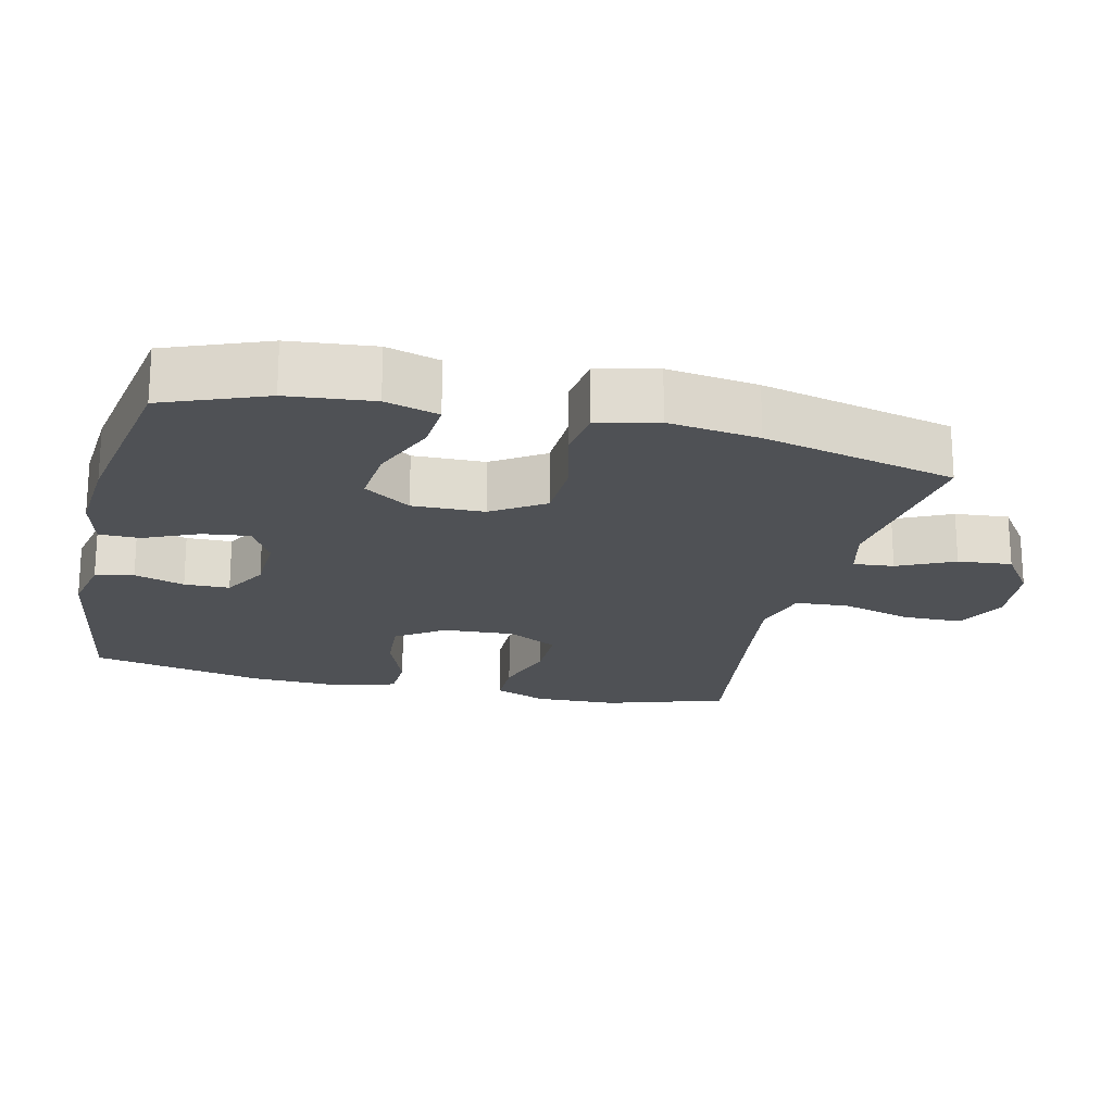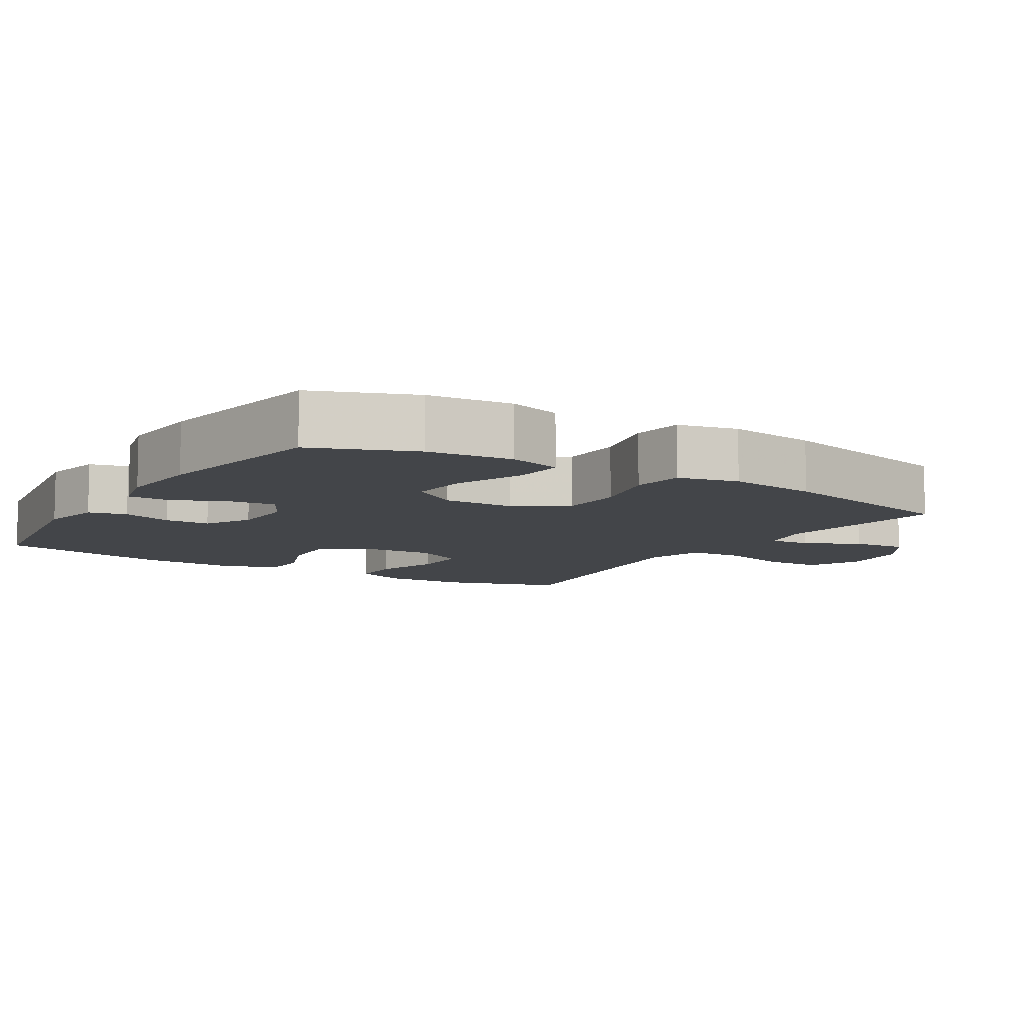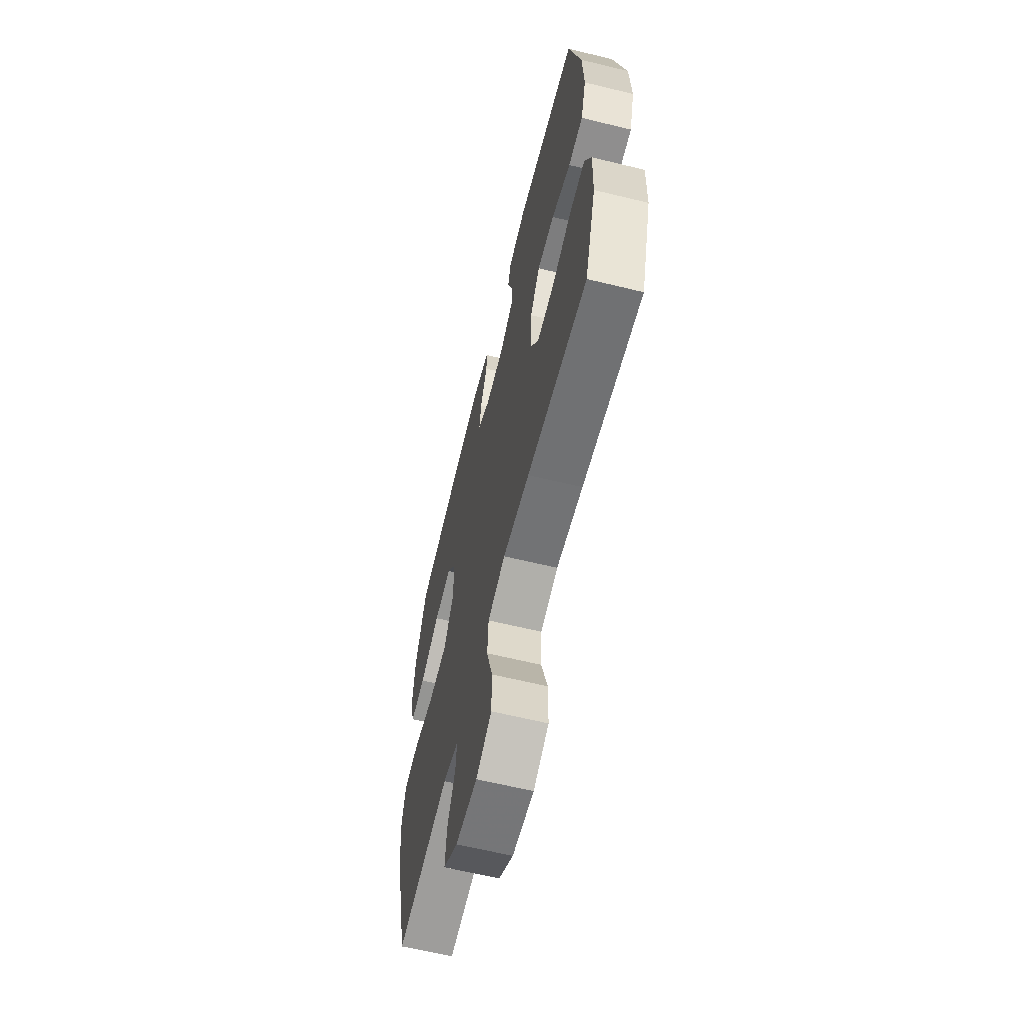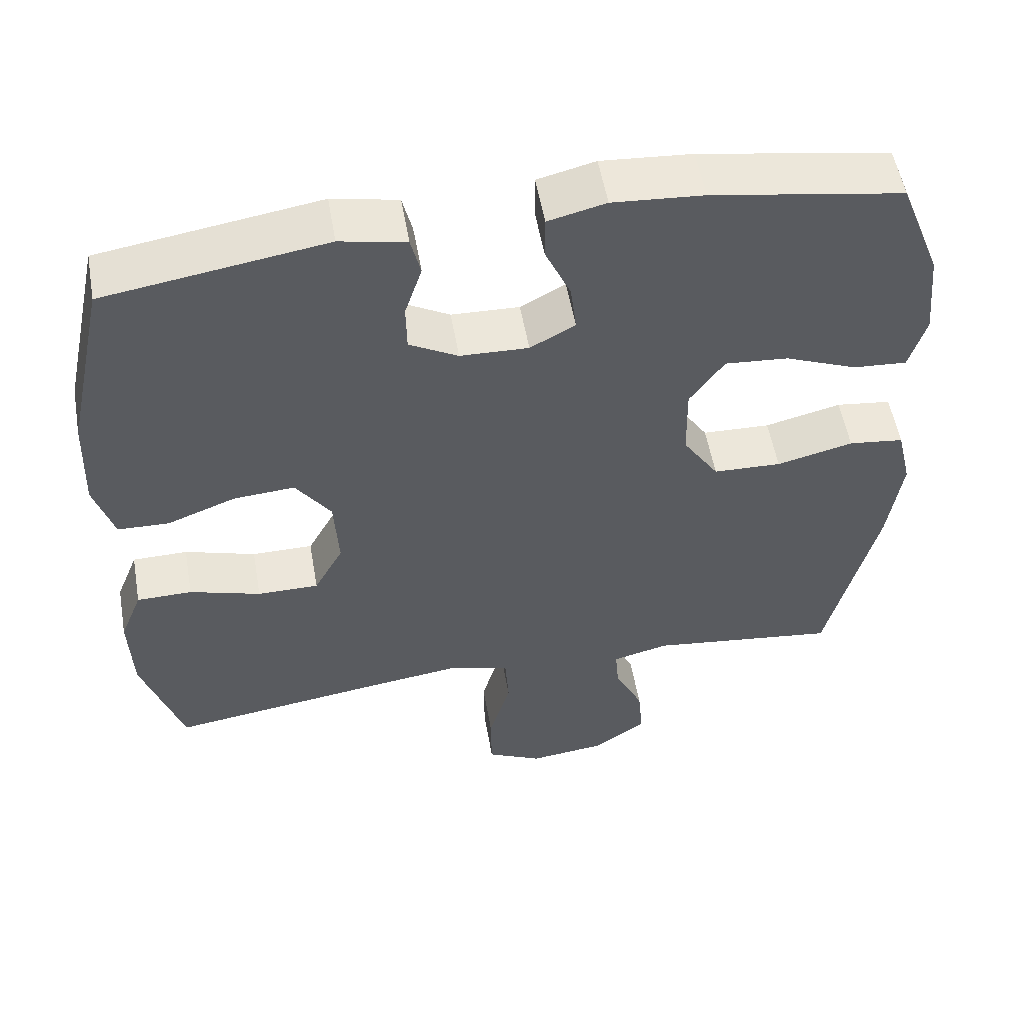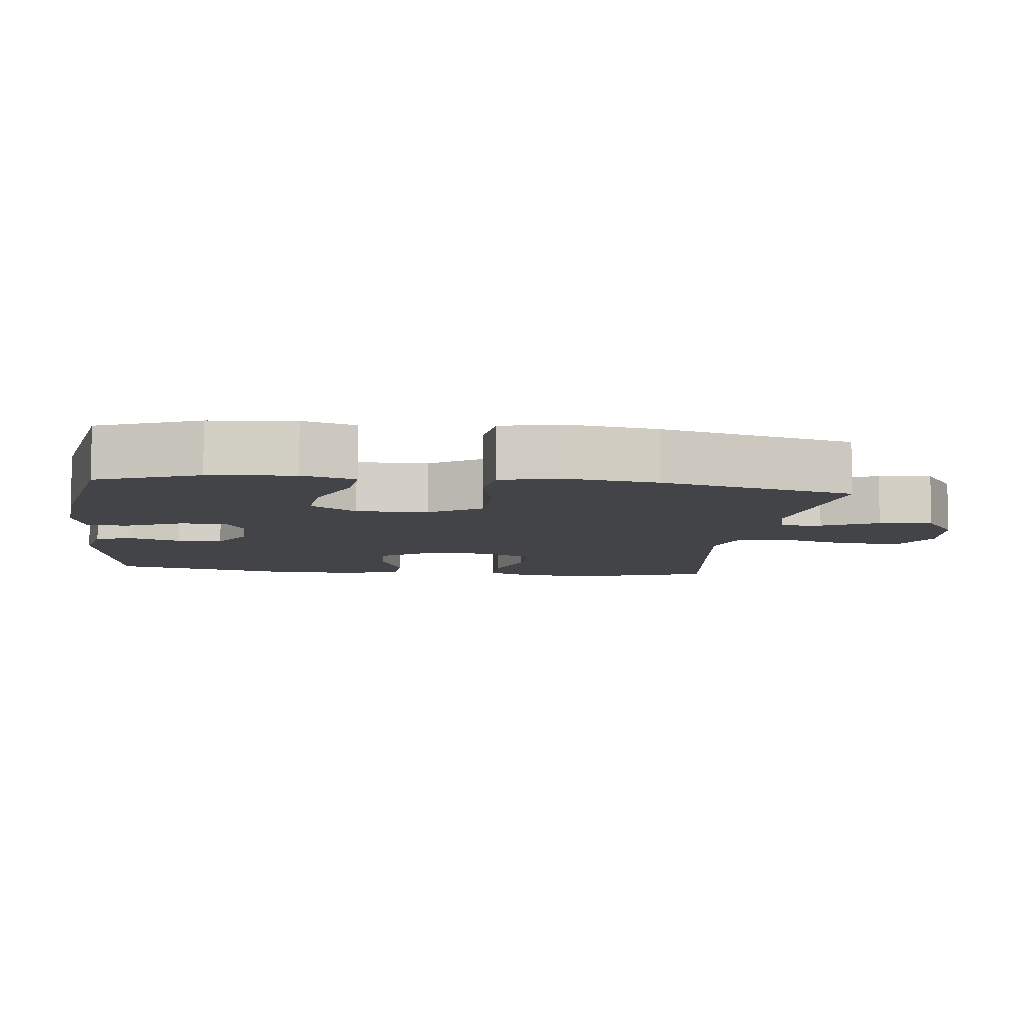
<metadata>
{"format":"obj","ext":"obj","renderer":"f3d","projection":"perspective","resolution":1024,"background":"white","views":[{"elev":-20.1,"azim":76.6,"up":"+Y"},{"elev":-8.8,"azim":58.2,"up":"+Y"},{"elev":-63.4,"azim":-103.8,"up":"+Z"},{"elev":54.3,"azim":-9.9,"up":"+Z"},{"elev":-7.8,"azim":82.8,"up":"+Y"}]}
</metadata>
<code>
v -0.5 0.07 0.5
v -0.206 0.07 0.546
v -0.118 0.07 0.528
v -0.105 0.07 0.474
v -0.128 0.07 0.403
v -0.127 0.07 0.339
v -0.062 0.07 0.303
v 0.029 0.07 0.3
v 0.089 0.07 0.333
v 0.081 0.07 0.399
v 0.047 0.07 0.475
v 0.047 0.07 0.533
v 0.124 0.07 0.552
v 0.245 0.07 0.543
v 0.5 0.07 0.5
v 0.556 0.07 0.357
v 0.568 0.07 0.237
v 0.546 0.07 0.162
v 0.474 0.07 0.167
v 0.378 0.07 0.206
v 0.293 0.07 0.213
v 0.247 0.07 0.147
v 0.249 0.07 0.046
v 0.297 0.07 -0.027
v 0.388 0.07 -0.03
v 0.49 0.07 -0.005
v 0.564 0.07 -0.014
v 0.584 0.07 -0.099
v 0.566 0.07 -0.227
v 0.5 0.07 -0.5
v 0.246 0.07 -0.468
v 0.171 0.07 -0.487
v 0.176 0.07 -0.544
v 0.214 0.07 -0.623
v 0.221 0.07 -0.699
v 0.151 0.07 -0.748
v 0.047 0.07 -0.76
v -0.027 0.07 -0.724
v -0.028 0.07 -0.64
v 0.001 0.07 -0.54
v -0.004 0.07 -0.464
v -0.088 0.07 -0.442
v -0.215 0.07 -0.459
v -0.5 0.07 -0.5
v -0.554 0.07 -0.331
v -0.558 0.07 -0.214
v -0.528 0.07 -0.139
v -0.454 0.07 -0.138
v -0.359 0.07 -0.167
v -0.277 0.07 -0.167
v -0.238 0.07 -0.095
v -0.244 0.07 0.006
v -0.291 0.07 0.073
v -0.373 0.07 0.067
v -0.464 0.07 0.032
v -0.533 0.07 0.034
v -0.559 0.07 0.119
v -0.554 0.07 0.251
v -0.5 0 0.5
v -0.206 0 0.546
v -0.118 0 0.528
v -0.105 0 0.474
v -0.128 0 0.403
v -0.127 0 0.339
v -0.062 0 0.303
v 0.029 0 0.3
v 0.089 0 0.333
v 0.081 0 0.399
v 0.047 0 0.475
v 0.047 0 0.533
v 0.124 0 0.552
v 0.245 0 0.543
v 0.5 0 0.5
v 0.556 0 0.357
v 0.568 0 0.237
v 0.546 0 0.162
v 0.474 0 0.167
v 0.378 0 0.206
v 0.293 0 0.213
v 0.247 0 0.147
v 0.249 0 0.046
v 0.297 0 -0.027
v 0.388 0 -0.03
v 0.49 0 -0.005
v 0.564 0 -0.014
v 0.584 0 -0.099
v 0.566 0 -0.227
v 0.5 0 -0.5
v 0.246 0 -0.468
v 0.171 0 -0.487
v 0.176 0 -0.544
v 0.214 0 -0.623
v 0.221 0 -0.699
v 0.151 0 -0.748
v 0.047 0 -0.76
v -0.027 0 -0.724
v -0.028 0 -0.64
v 0.001 0 -0.54
v -0.004 0 -0.464
v -0.088 0 -0.442
v -0.215 0 -0.459
v -0.5 0 -0.5
v -0.554 0 -0.331
v -0.558 0 -0.214
v -0.528 0 -0.139
v -0.454 0 -0.138
v -0.359 0 -0.167
v -0.277 0 -0.167
v -0.238 0 -0.095
v -0.244 0 0.006
v -0.291 0 0.073
v -0.373 0 0.067
v -0.464 0 0.032
v -0.533 0 0.034
v -0.559 0 0.119
v -0.554 0 0.251
f 54 55 56 57
f 53 54 57 58
f 46 47 48 49
f 46 49 50
f 43 44 45 46
f 42 43 46 50
f 41 42 50 51
f 37 38 39 40
f 37 40 41
f 36 37 41
f 33 34 35 36
f 32 33 36 41
f 31 32 41 51
f 25 26 27 28
f 24 25 28 29
f 17 18 19 20
f 17 20 21
f 16 17 21
f 15 16 21
f 14 15 21
f 13 14 21 22
f 10 11 12 13
f 9 10 13 22
f 2 3 4 5
f 2 5 6
f 53 58 1 2
f 52 53 2 6
f 51 52 6 7
f 31 51 7 8
f 24 29 30 31
f 23 24 31 8
f 8 9 22 23
f 115 114 113 112
f 116 115 112 111
f 107 106 105 104
f 108 107 104
f 104 103 102 101
f 108 104 101 100
f 109 108 100 99
f 98 97 96 95
f 99 98 95
f 99 95 94
f 94 93 92 91
f 99 94 91 90
f 109 99 90 89
f 86 85 84 83
f 87 86 83 82
f 78 77 76 75
f 79 78 75
f 79 75 74
f 79 74 73
f 79 73 72
f 80 79 72 71
f 71 70 69 68
f 80 71 68 67
f 63 62 61 60
f 64 63 60
f 60 59 116 111
f 64 60 111 110
f 65 64 110 109
f 66 65 109 89
f 89 88 87 82
f 66 89 82 81
f 81 80 67 66
f 1 59 60 2
f 2 60 61 3
f 3 61 62 4
f 4 62 63 5
f 5 63 64 6
f 6 64 65 7
f 7 65 66 8
f 8 66 67 9
f 9 67 68 10
f 10 68 69 11
f 11 69 70 12
f 12 70 71 13
f 13 71 72 14
f 14 72 73 15
f 15 73 74 16
f 16 74 75 17
f 17 75 76 18
f 18 76 77 19
f 19 77 78 20
f 20 78 79 21
f 21 79 80 22
f 22 80 81 23
f 23 81 82 24
f 24 82 83 25
f 25 83 84 26
f 26 84 85 27
f 27 85 86 28
f 28 86 87 29
f 29 87 88 30
f 30 88 89 31
f 31 89 90 32
f 32 90 91 33
f 33 91 92 34
f 34 92 93 35
f 35 93 94 36
f 36 94 95 37
f 37 95 96 38
f 38 96 97 39
f 39 97 98 40
f 40 98 99 41
f 41 99 100 42
f 42 100 101 43
f 43 101 102 44
f 44 102 103 45
f 45 103 104 46
f 46 104 105 47
f 47 105 106 48
f 48 106 107 49
f 49 107 108 50
f 50 108 109 51
f 51 109 110 52
f 52 110 111 53
f 53 111 112 54
f 54 112 113 55
f 55 113 114 56
f 56 114 115 57
f 57 115 116 58
f 58 116 59 1

</code>
